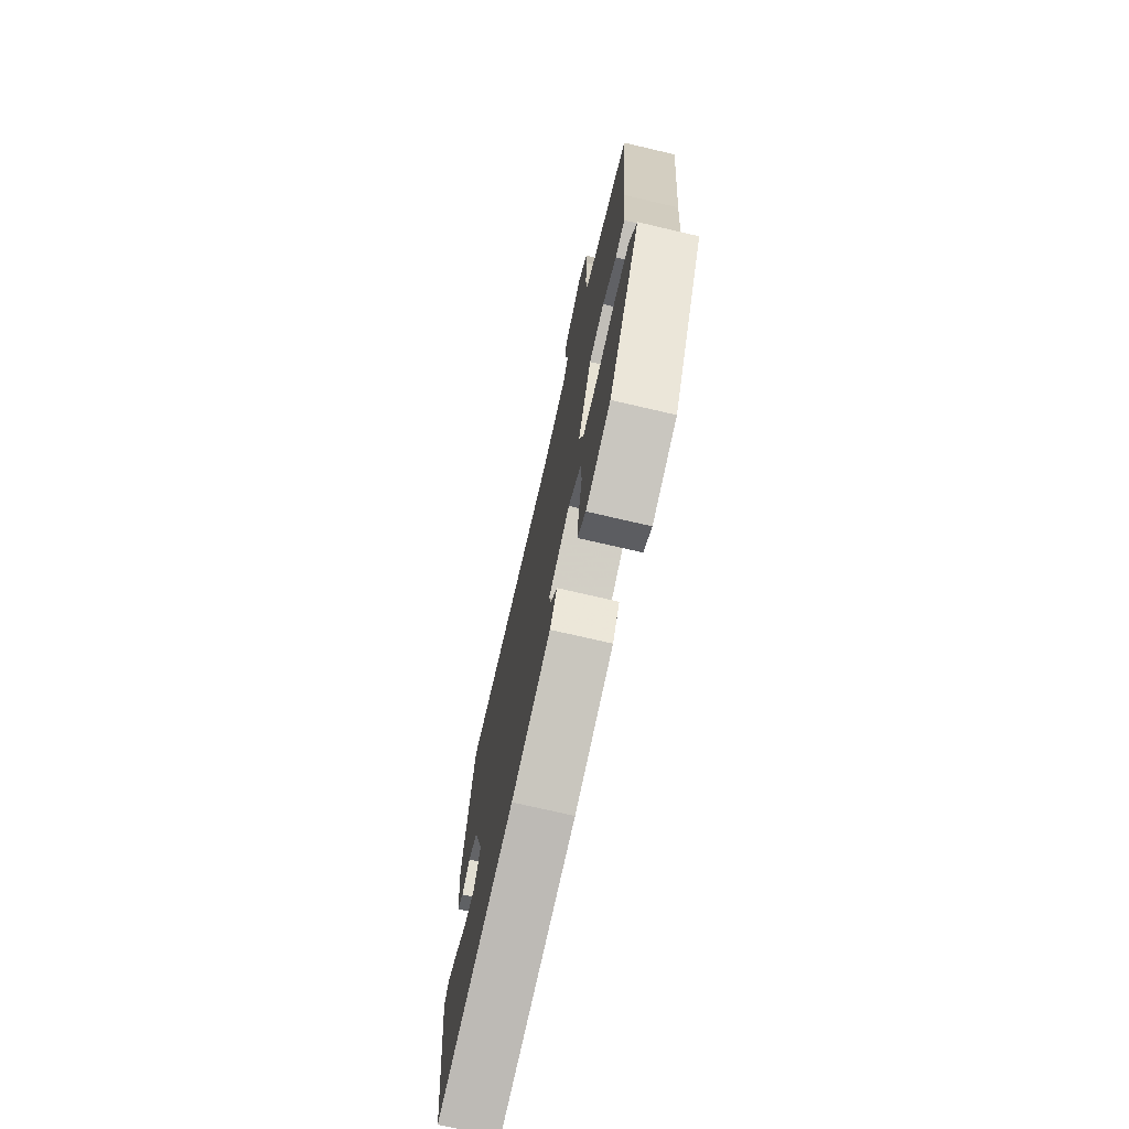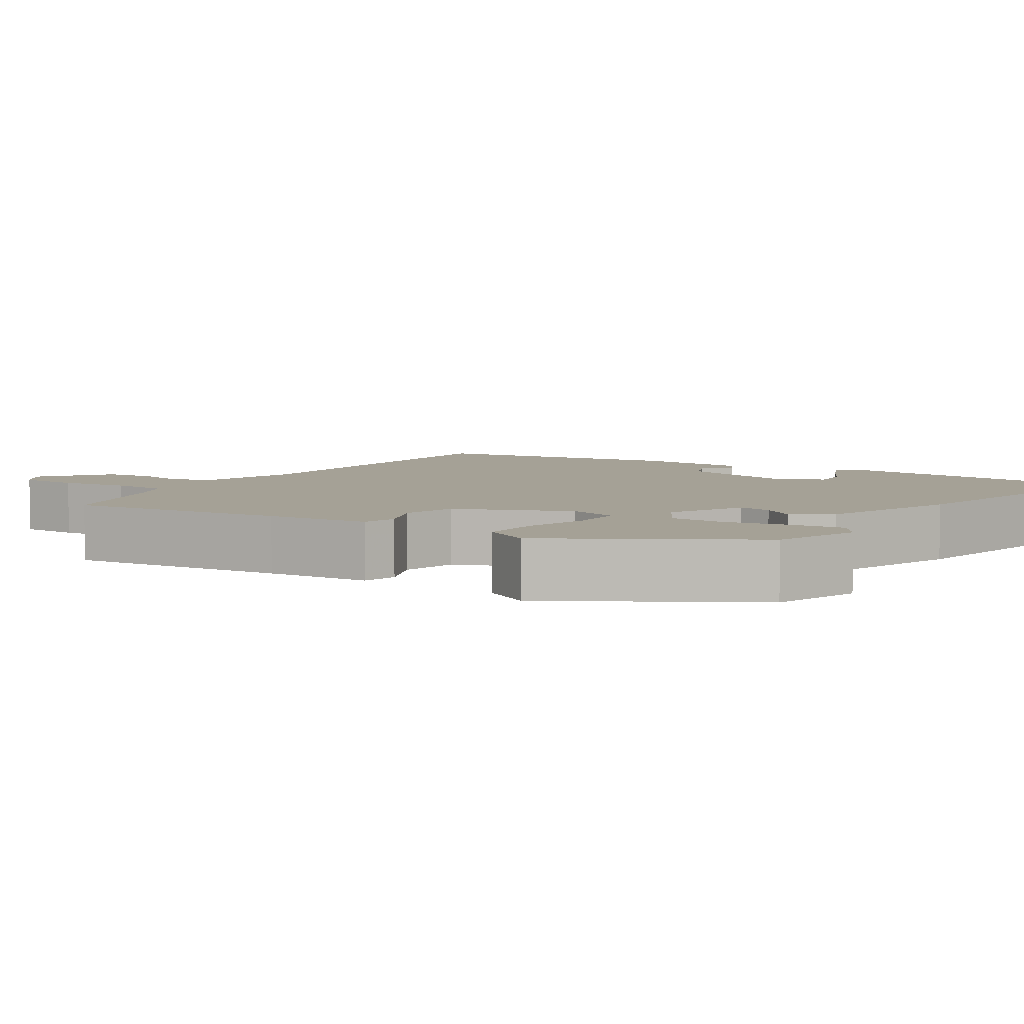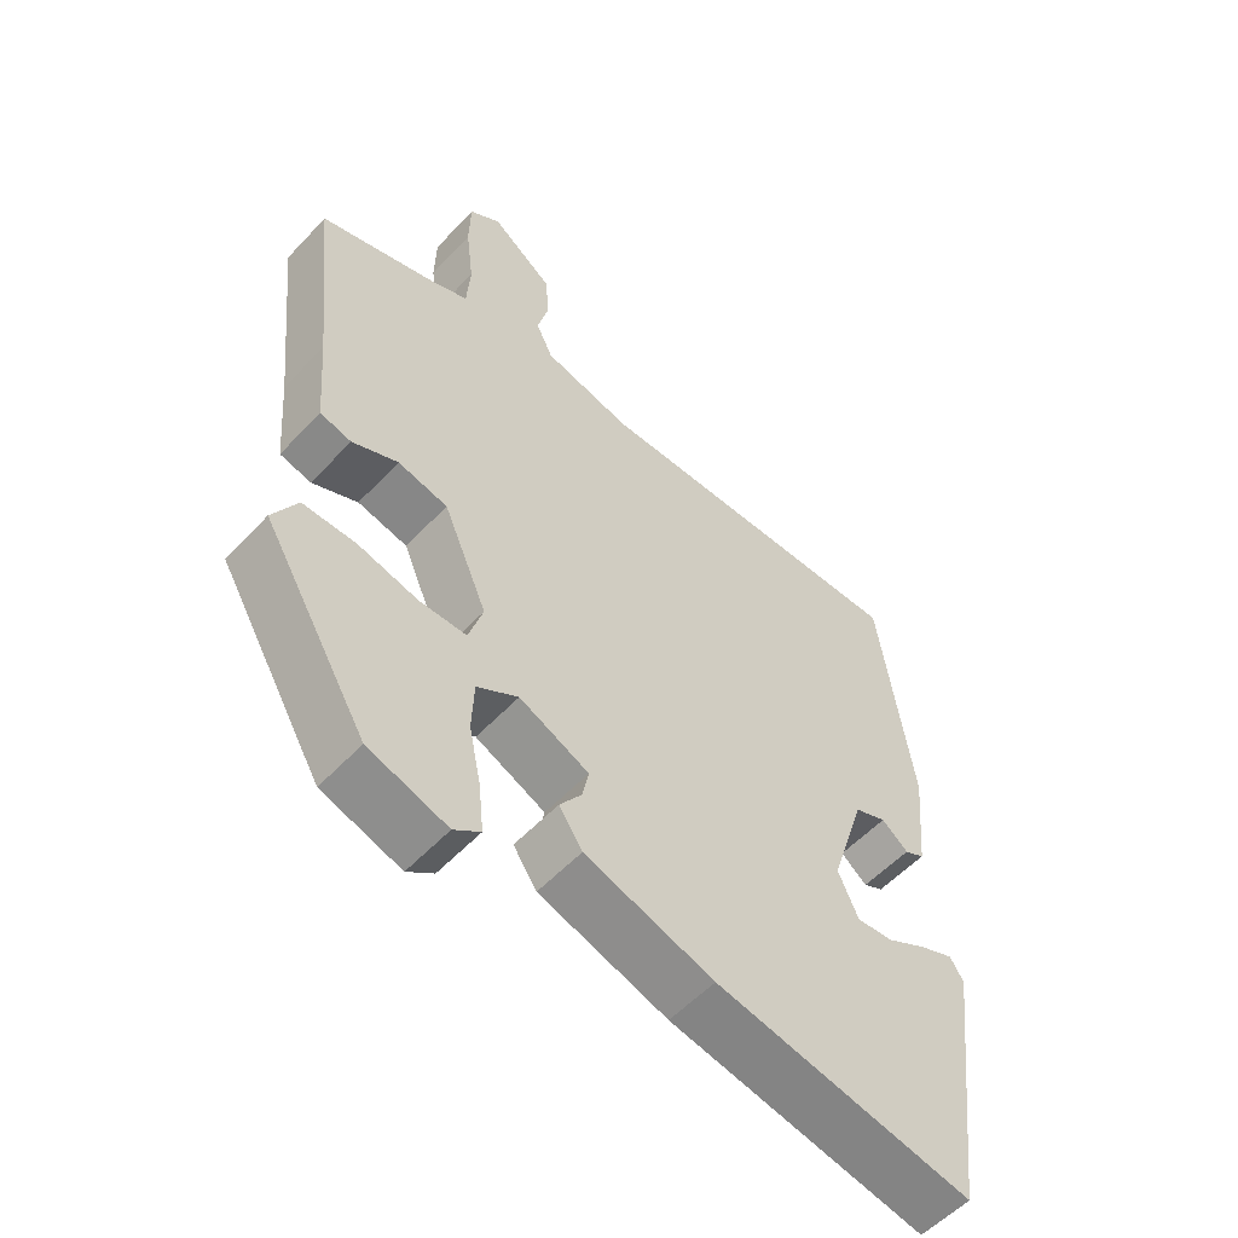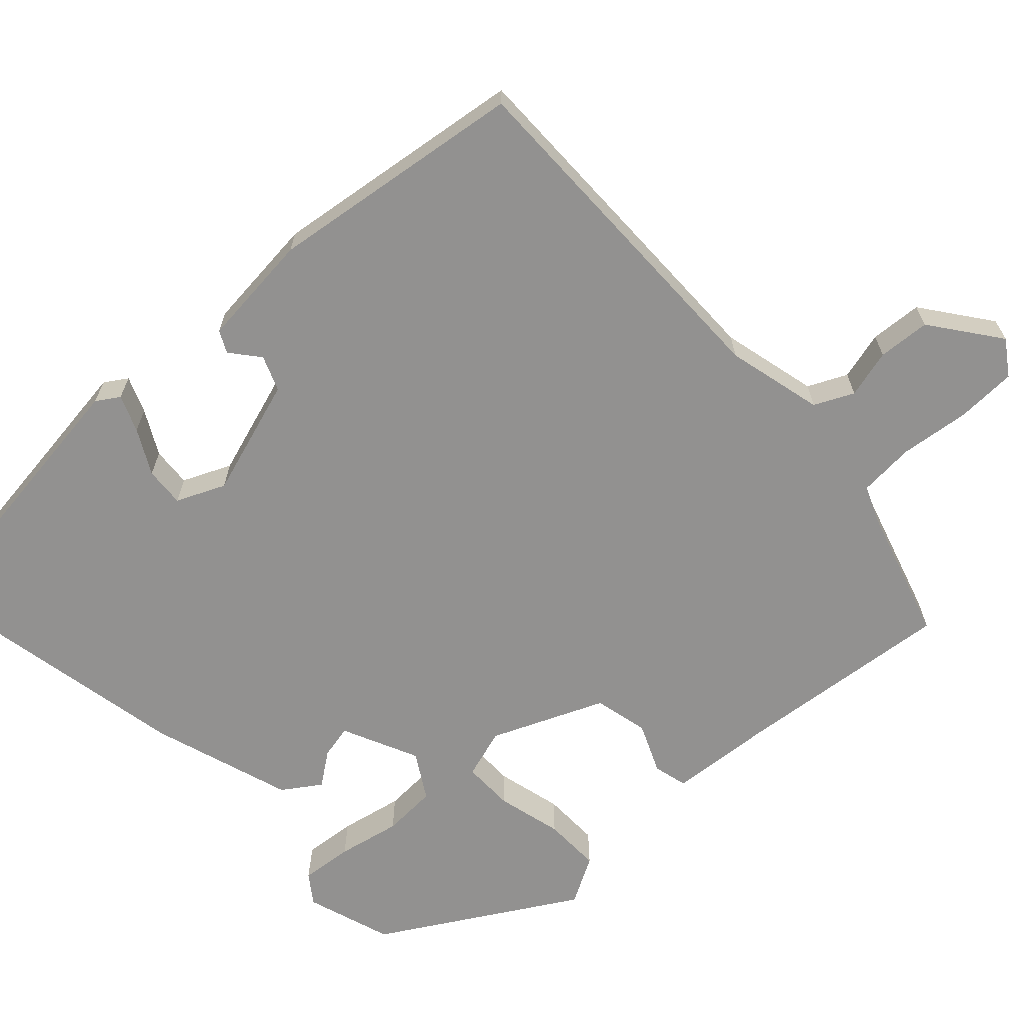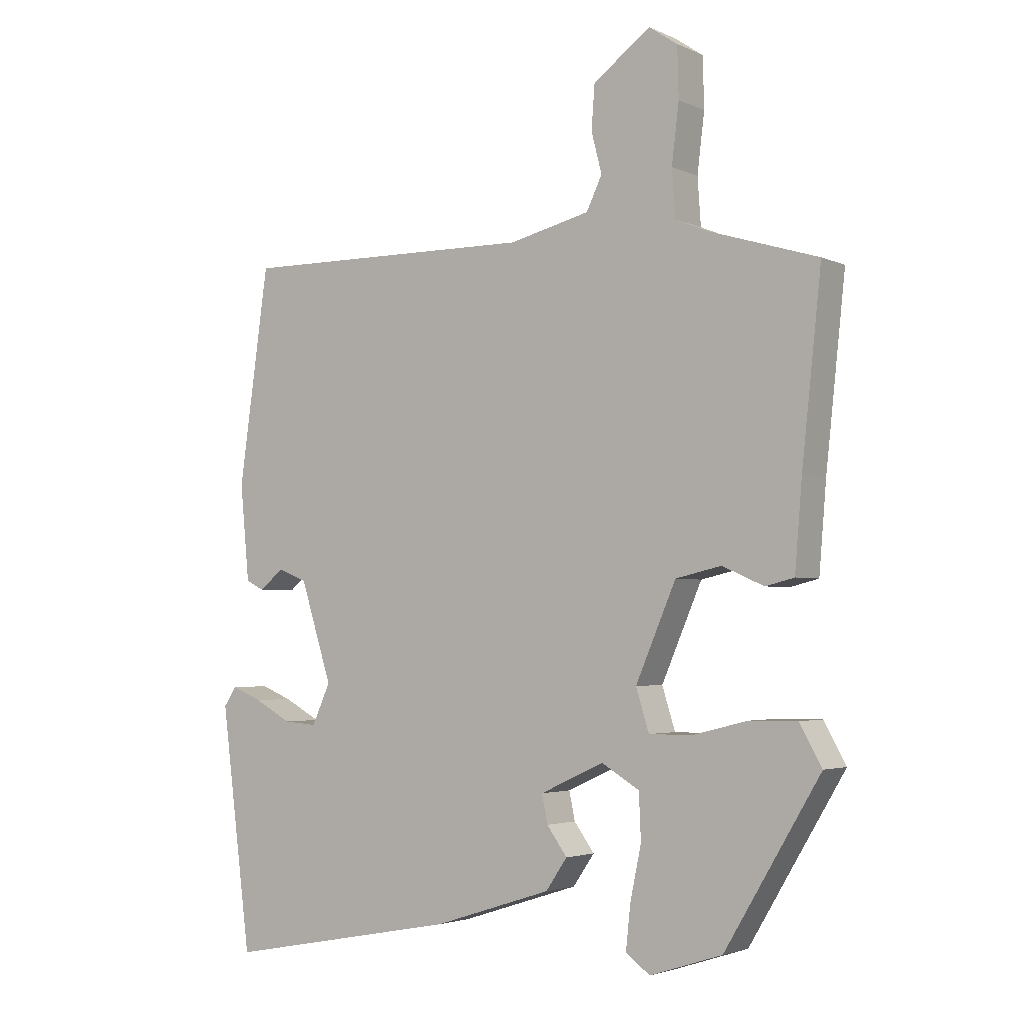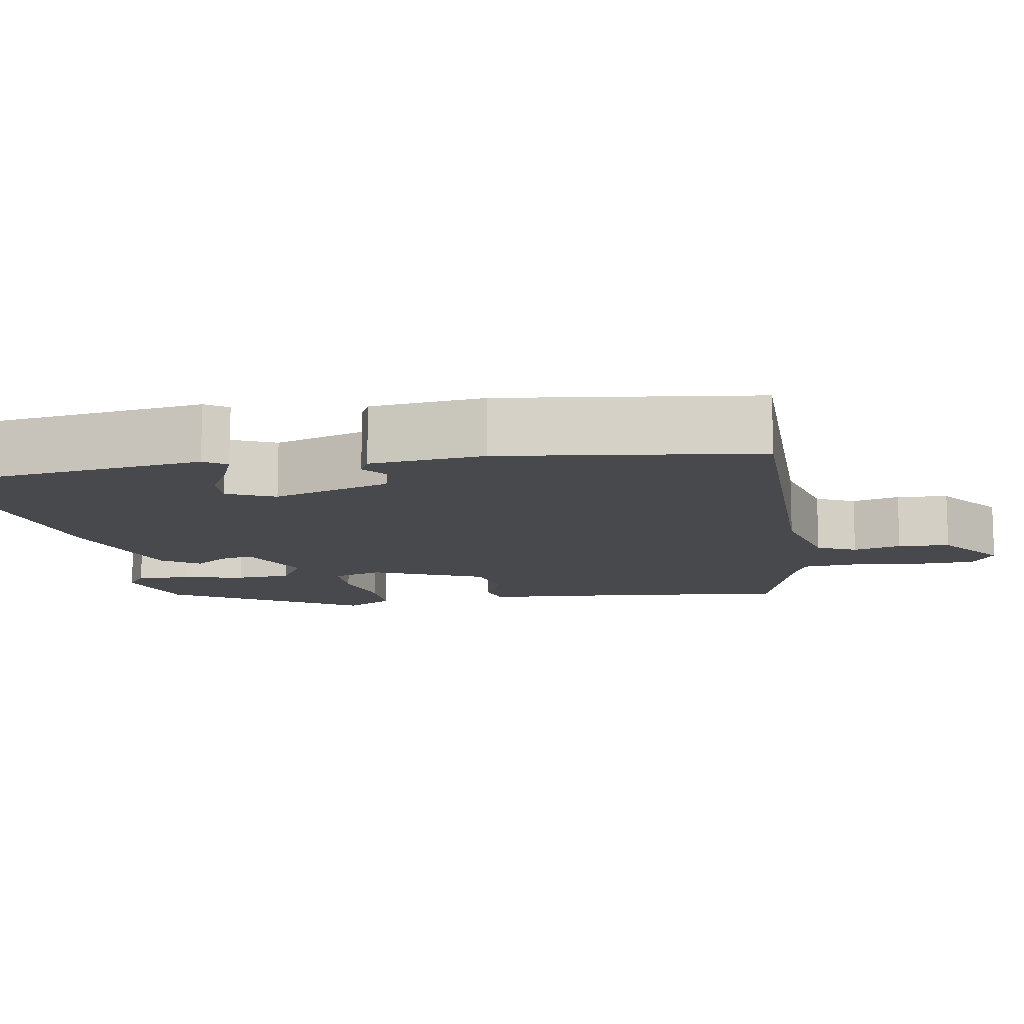
<metadata>
{"format":"obj","ext":"obj","renderer":"f3d","projection":"perspective","resolution":1024,"background":"white","views":[{"elev":-73.1,"azim":76.9,"up":"+Z"},{"elev":6.0,"azim":123.6,"up":"+Y"},{"elev":-55.4,"azim":137.8,"up":"+Z"},{"elev":-66.1,"azim":-46.9,"up":"+Y"},{"elev":-3.1,"azim":34.2,"up":"+Z"},{"elev":-12.0,"azim":-80.0,"up":"+Y"}]}
</metadata>
<code>
v 0.483 0.07 0.412
v 0.453 0.07 0.132
v 0.442 0.07 -0.001
v 0.398 0.07 -0.012
v 0.334 0.07 0.016
v 0.264 0.07 0
v 0.202 0.07 -0.144
v 0.222 0.07 -0.208
v 0.288 0.07 -0.208
v 0.372 0.07 -0.187
v 0.446 0.07 -0.186
v 0.48 0.07 -0.247
v 0.333 0.07 -0.493
v 0.222 0.07 -0.529
v 0.185 0.07 -0.502
v 0.192 0.07 -0.435
v 0.209 0.07 -0.354
v 0.206 0.07 -0.284
v 0.148 0.07 -0.249
v 0.05 0.07 -0.294
v 0.059 0.07 -0.337
v 0.09 0.07 -0.38
v 0.057 0.07 -0.428
v -0.124 0.07 -0.486
v -0.484 0.07 -0.554
v -0.531 0.07 -0.184
v -0.512 0.07 -0.155
v -0.465 0.07 -0.174
v -0.408 0.07 -0.205
v -0.357 0.07 -0.209
v -0.329 0.07 -0.147
v -0.377 0.07 0.005
v -0.422 0.07 0.023
v -0.459 0.07 -0.007
v -0.487 0.07 0.007
v -0.501 0.07 0.154
v -0.455 0.07 0.484
v 0.001 0.07 0.479
v 0.125 0.07 0.509
v 0.149 0.07 0.559
v 0.133 0.07 0.621
v 0.138 0.07 0.688
v 0.226 0.07 0.753
v 0.27 0.07 0.723
v 0.272 0.07 0.646
v 0.261 0.07 0.556
v 0.266 0.07 0.484
v 0.316 0.07 0.463
v 0.483 0 0.412
v 0.453 0 0.132
v 0.442 0 -0.001
v 0.398 0 -0.012
v 0.334 0 0.016
v 0.264 0 0
v 0.202 0 -0.144
v 0.222 0 -0.208
v 0.288 0 -0.208
v 0.372 0 -0.187
v 0.446 0 -0.186
v 0.48 0 -0.247
v 0.333 0 -0.493
v 0.222 0 -0.529
v 0.185 0 -0.502
v 0.192 0 -0.435
v 0.209 0 -0.354
v 0.206 0 -0.284
v 0.148 0 -0.249
v 0.05 0 -0.294
v 0.059 0 -0.337
v 0.09 0 -0.38
v 0.057 0 -0.428
v -0.124 0 -0.486
v -0.484 0 -0.554
v -0.531 0 -0.184
v -0.512 0 -0.155
v -0.465 0 -0.174
v -0.408 0 -0.205
v -0.357 0 -0.209
v -0.329 0 -0.147
v -0.377 0 0.005
v -0.422 0 0.023
v -0.459 0 -0.007
v -0.487 0 0.007
v -0.501 0 0.154
v -0.455 0 0.484
v 0.001 0 0.479
v 0.125 0 0.509
v 0.149 0 0.559
v 0.133 0 0.621
v 0.138 0 0.688
v 0.226 0 0.753
v 0.27 0 0.723
v 0.272 0 0.646
v 0.261 0 0.556
v 0.266 0 0.484
v 0.316 0 0.463
f 43 44 45 46
f 43 46 47
f 40 41 42 43
f 40 43 47
f 39 40 47
f 38 39 47 48
f 33 34 35 36
f 32 33 36 37
f 31 32 37 38
f 26 27 28 29
f 24 25 26 29
f 24 29 30
f 21 22 23 24
f 20 21 24 30
f 19 20 30 31
f 14 15 16 17
f 14 17 18
f 13 14 18
f 12 13 18
f 9 10 11 12
f 8 9 12 18
f 7 8 18 19
f 2 3 4 5
f 2 5 6
f 1 2 6
f 48 1 6
f 19 31 38 48
f 6 7 19 48
f 94 93 92 91
f 95 94 91
f 91 90 89 88
f 95 91 88
f 95 88 87
f 96 95 87 86
f 84 83 82 81
f 85 84 81 80
f 86 85 80 79
f 77 76 75 74
f 77 74 73 72
f 78 77 72
f 72 71 70 69
f 78 72 69 68
f 79 78 68 67
f 65 64 63 62
f 66 65 62
f 66 62 61
f 66 61 60
f 60 59 58 57
f 66 60 57 56
f 67 66 56 55
f 53 52 51 50
f 54 53 50
f 54 50 49
f 54 49 96
f 96 86 79 67
f 96 67 55 54
f 1 49 50 2
f 2 50 51 3
f 3 51 52 4
f 4 52 53 5
f 5 53 54 6
f 6 54 55 7
f 7 55 56 8
f 8 56 57 9
f 9 57 58 10
f 10 58 59 11
f 11 59 60 12
f 12 60 61 13
f 13 61 62 14
f 14 62 63 15
f 15 63 64 16
f 16 64 65 17
f 17 65 66 18
f 18 66 67 19
f 19 67 68 20
f 20 68 69 21
f 21 69 70 22
f 22 70 71 23
f 23 71 72 24
f 24 72 73 25
f 25 73 74 26
f 26 74 75 27
f 27 75 76 28
f 28 76 77 29
f 29 77 78 30
f 30 78 79 31
f 31 79 80 32
f 32 80 81 33
f 33 81 82 34
f 34 82 83 35
f 35 83 84 36
f 36 84 85 37
f 37 85 86 38
f 38 86 87 39
f 39 87 88 40
f 40 88 89 41
f 41 89 90 42
f 42 90 91 43
f 43 91 92 44
f 44 92 93 45
f 45 93 94 46
f 46 94 95 47
f 47 95 96 48
f 48 96 49 1

</code>
